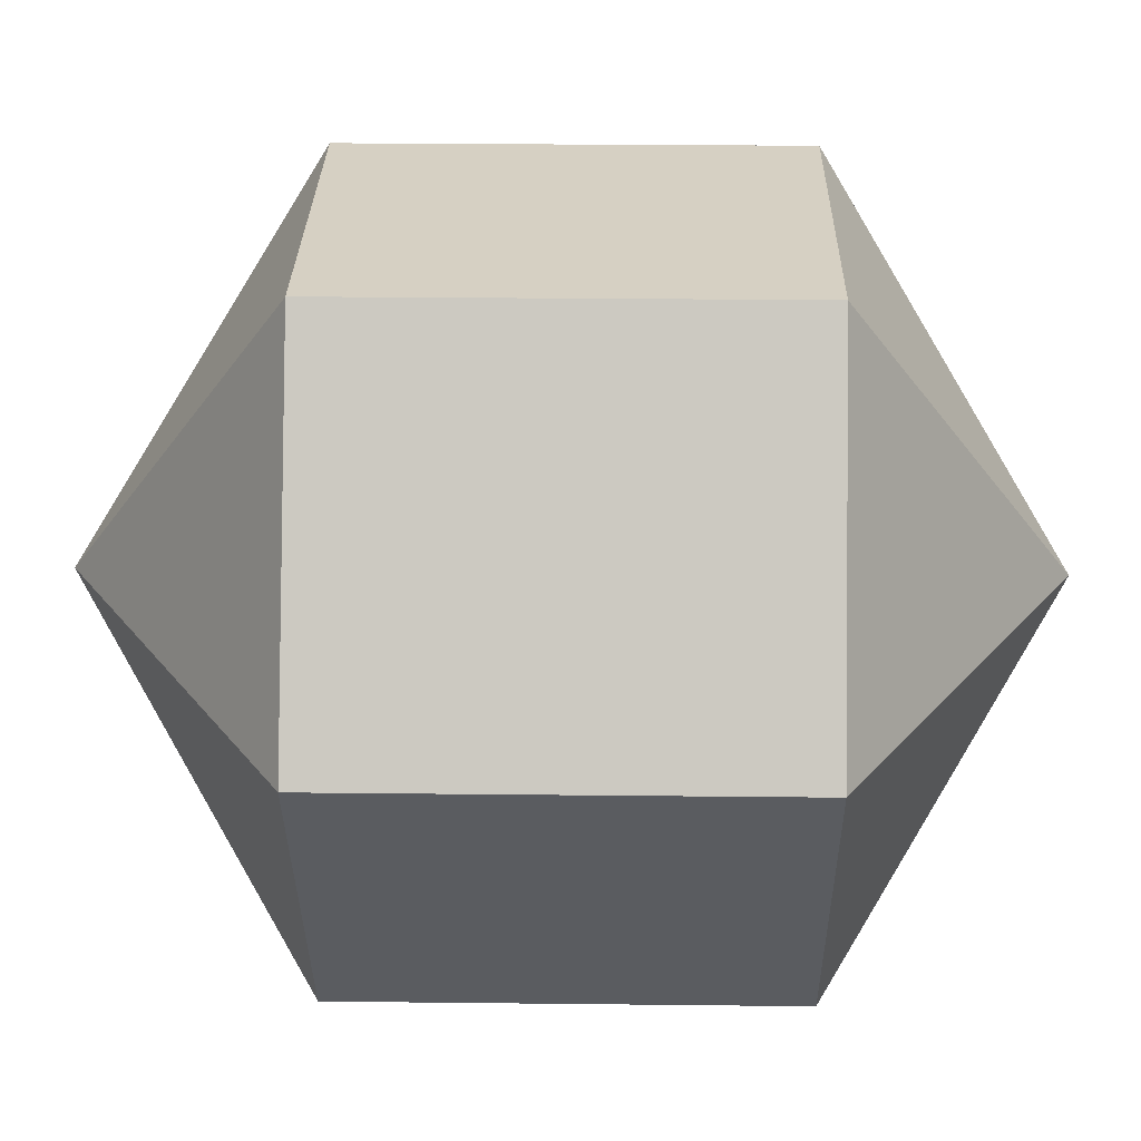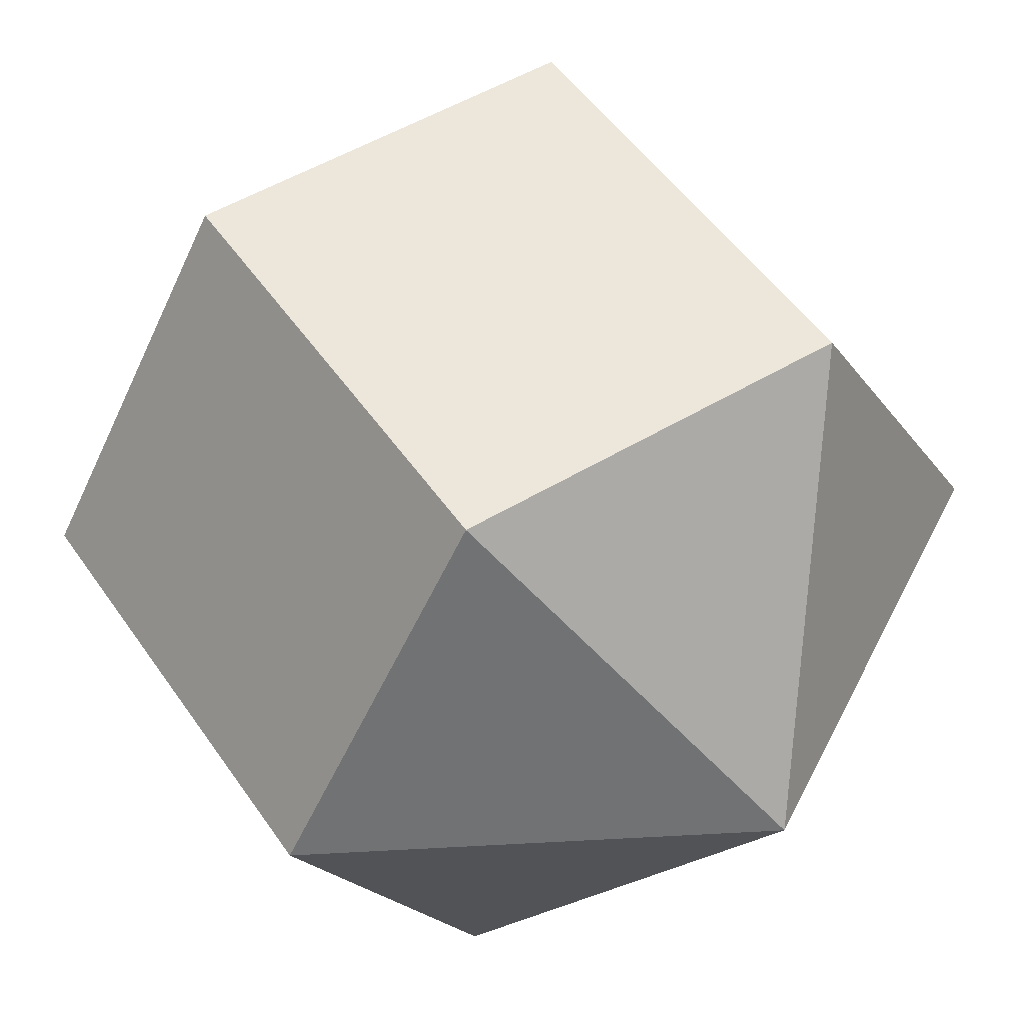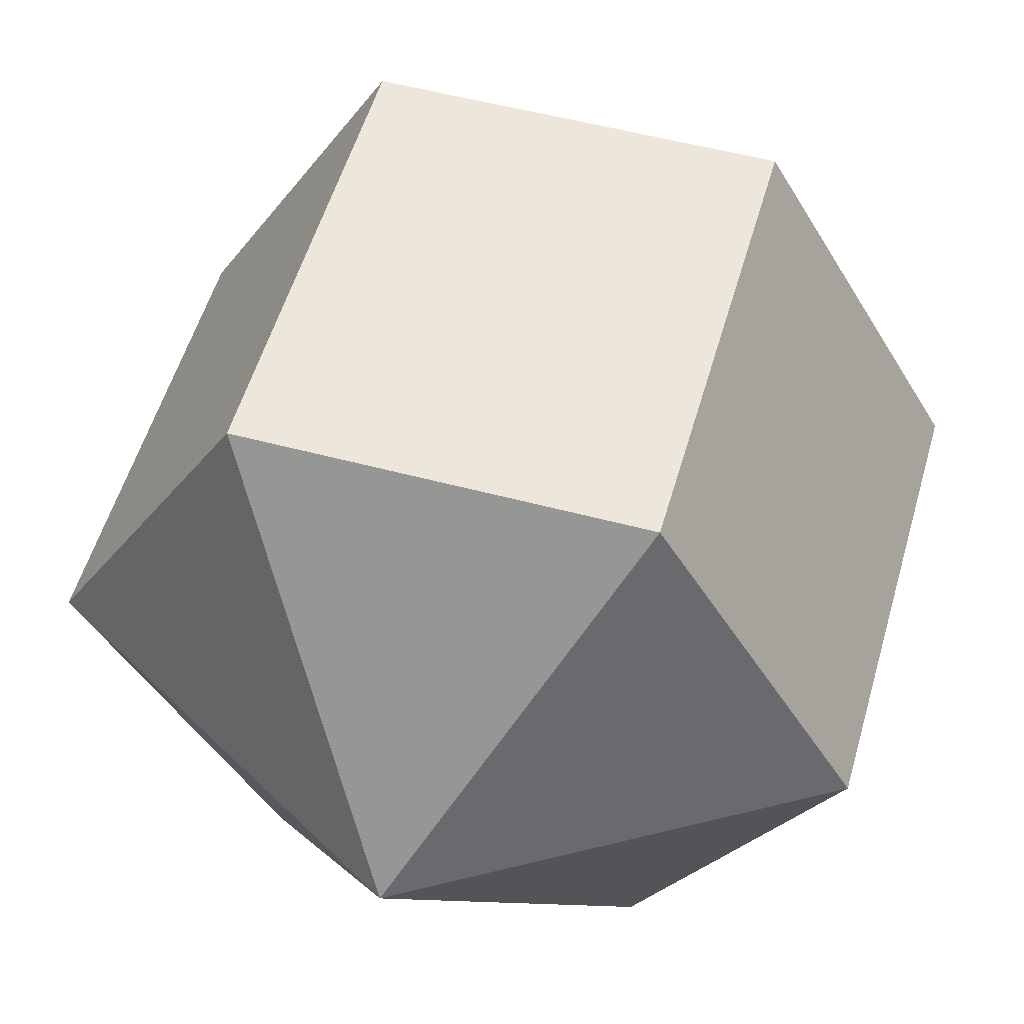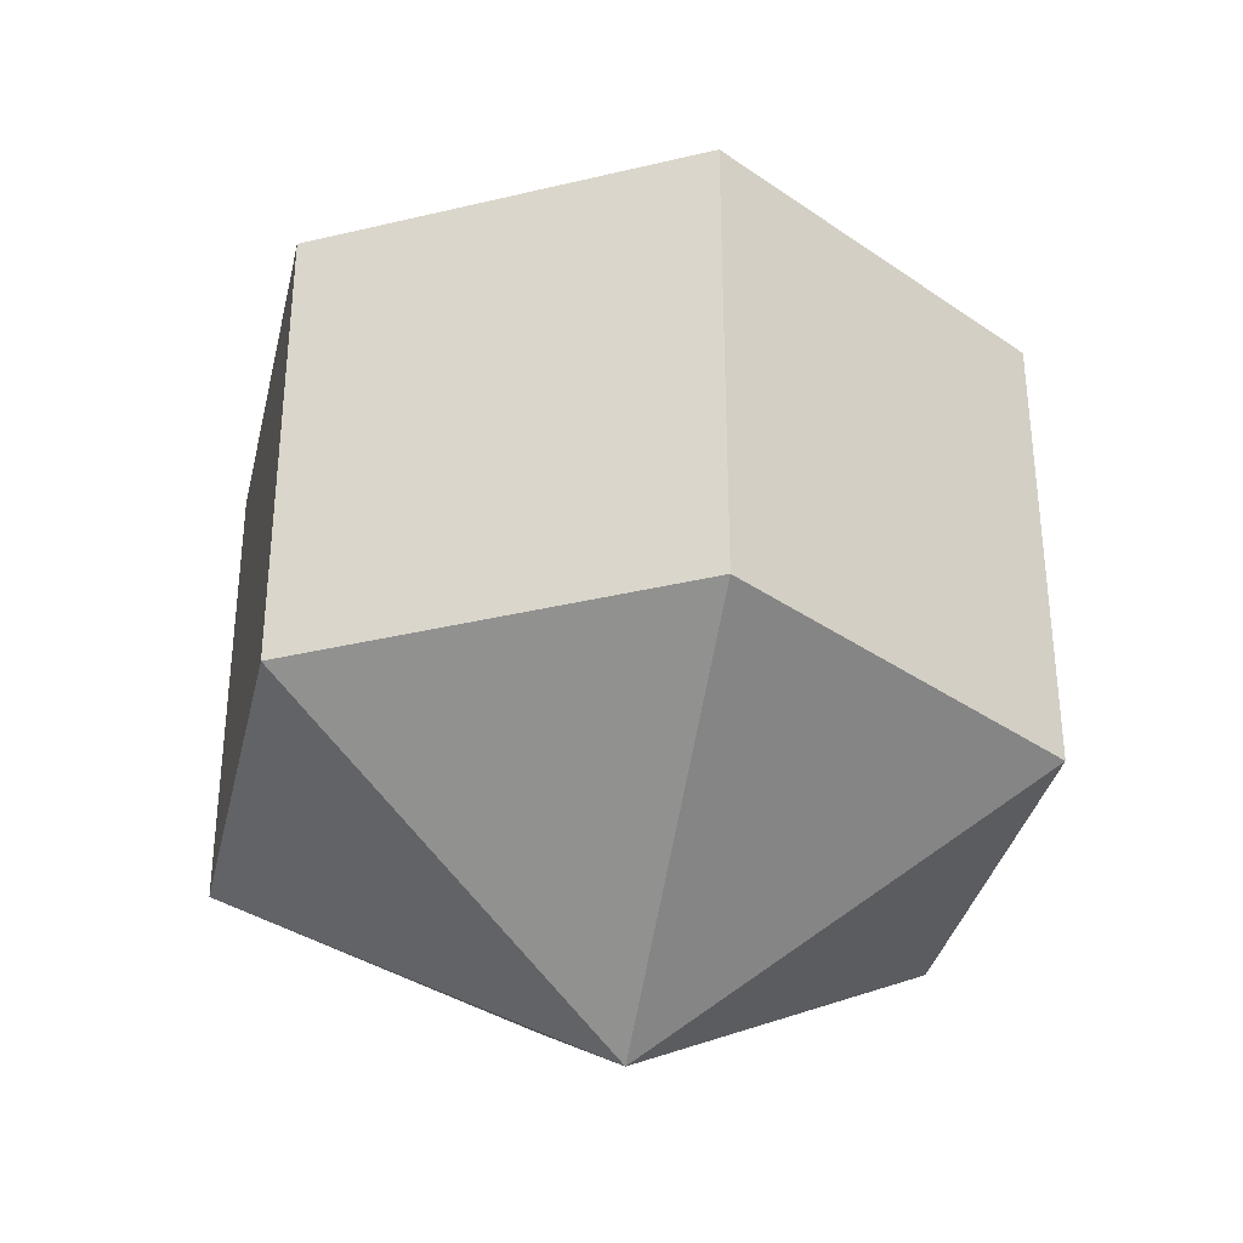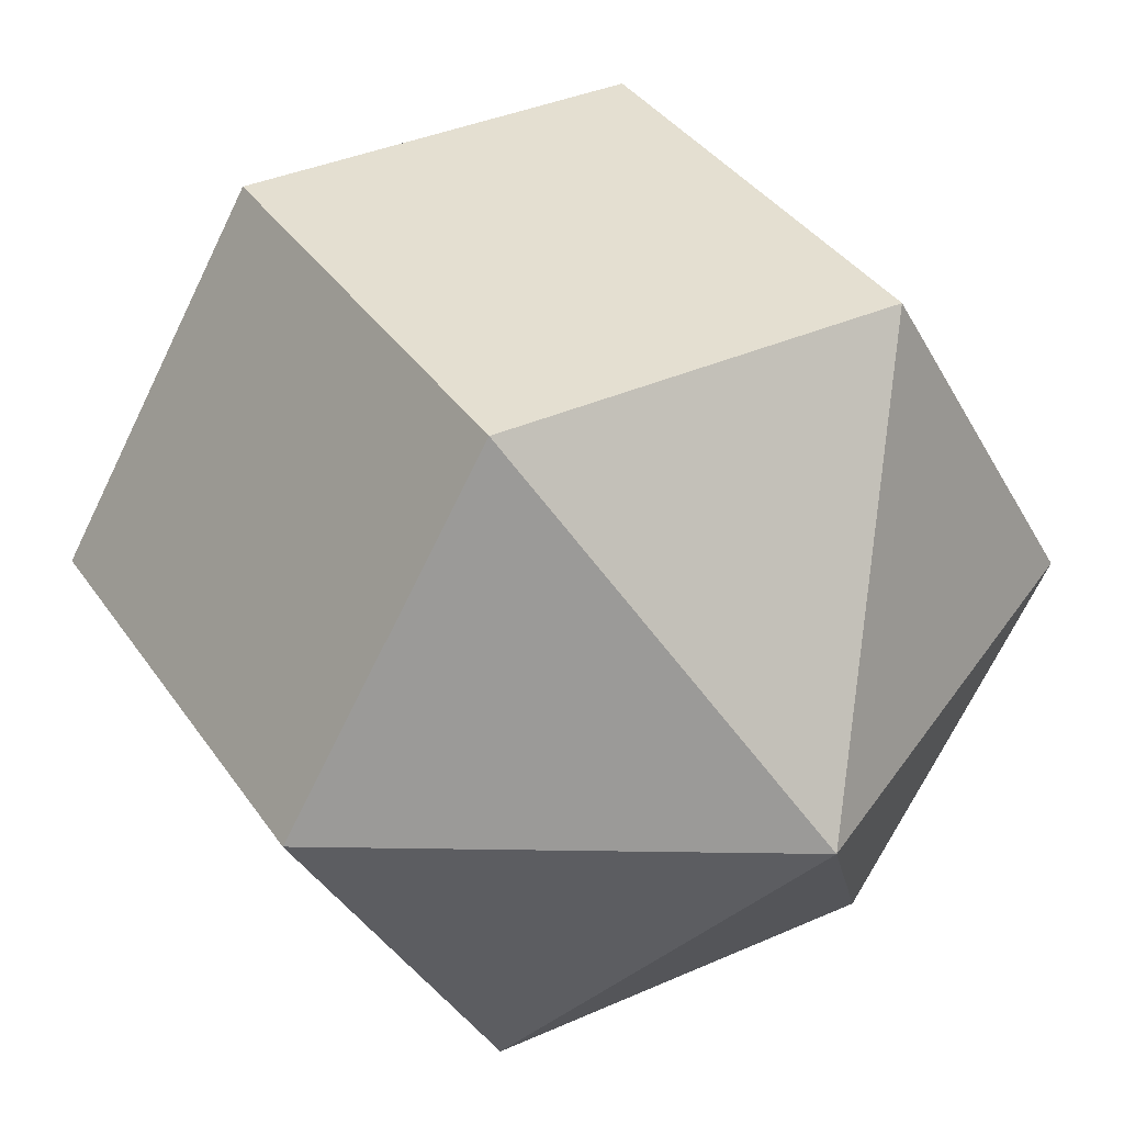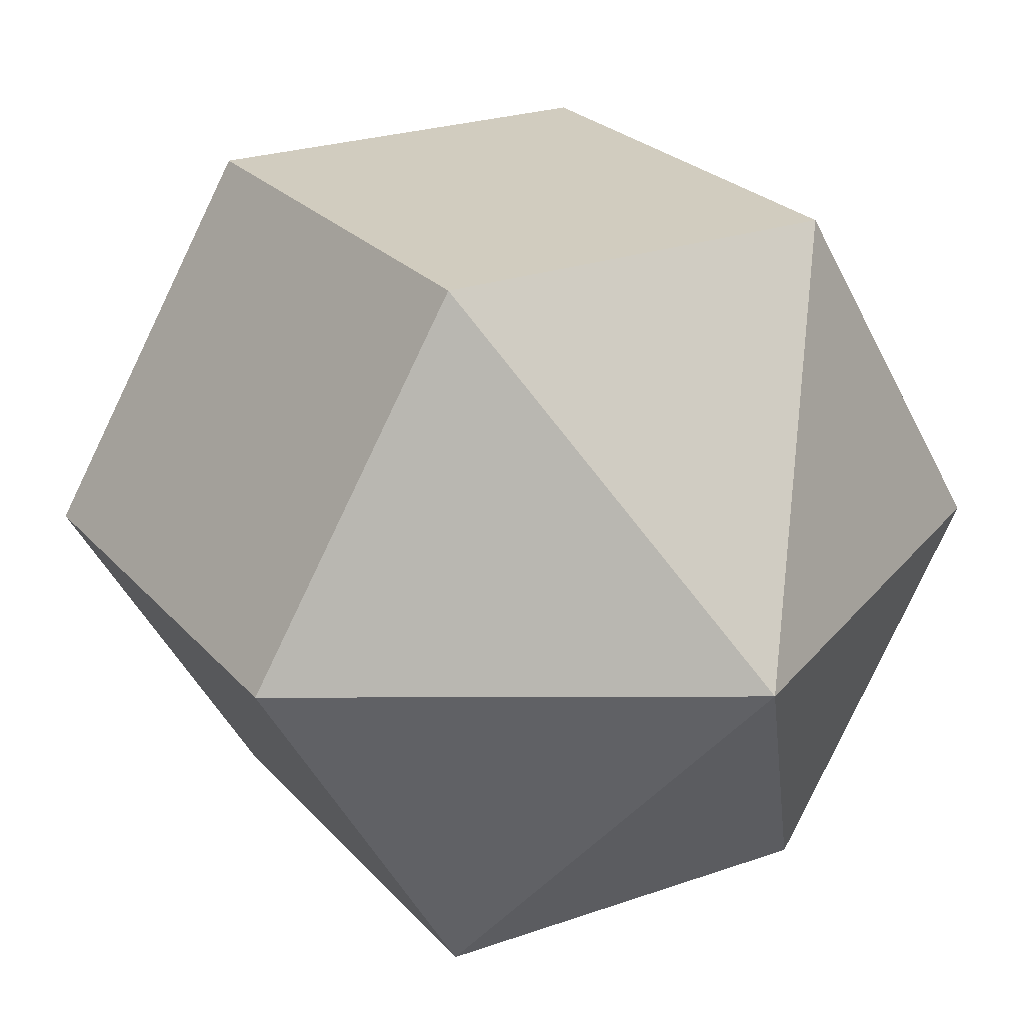
<metadata>
{"format":"obj","ext":"obj","renderer":"f3d","projection":"perspective","resolution":1024,"background":"white","views":[{"elev":26.5,"azim":-89.0,"up":"+Z"},{"elev":51.0,"azim":-33.4,"up":"+Z"},{"elev":53.9,"azim":15.9,"up":"+Z"},{"elev":-35.1,"azim":77.3,"up":"+Y"},{"elev":36.8,"azim":150.0,"up":"+Z"},{"elev":24.2,"azim":-30.3,"up":"+Z"}]}
</metadata>
<code>
o model_481
v 0.0002574 0.03774 -0.000223
v 0.01622 0.01872 0.02831
v 0.03269 0.01872 0.0002229
v 0.0002574 0.03774 -0.000223
v 0.01622 0.01872 -0.02831
v 0.03269 0.01872 0.0002229
v 0.0002574 0.03774 -0.000223
v 0.01622 0.01872 -0.02831
v -0.01622 0.01872 -0.02831
v 0.0002574 0.03774 -0.000223
v -0.03269 0.01872 -0.000223
v -0.01622 0.01872 -0.02831
v 0.0002574 0.03774 -0.000223
v -0.03269 0.01872 -0.000223
v -0.01622 0.01872 0.02831
v 0.0002574 0.03774 -0.000223
v 0.01622 0.01872 0.02831
v -0.01622 0.01872 0.02831
v 0.0002574 -0.03774 -0.000223
v 0.03269 -0.01872 0.0002229
v 0.01622 -0.01872 0.02831
v 0.0002574 -0.03774 -0.000223
v 0.03269 -0.01872 0.0002229
v 0.01622 -0.01872 -0.02831
v 0.0002574 -0.03774 -0.000223
v -0.01622 -0.01872 -0.02831
v 0.01622 -0.01872 -0.02831
v 0.0002574 -0.03774 -0.000223
v -0.01622 -0.01872 -0.02831
v -0.03269 -0.01872 -0.000223
v 0.0002574 -0.03774 -0.000223
v -0.01622 -0.01872 0.02831
v -0.03269 -0.01872 -0.000223
v 0.0002574 -0.03774 -0.000223
v -0.01622 -0.01872 0.02831
v 0.01622 -0.01872 0.02831
v 0.01622 -0.01872 0.02831
v 0.03269 -0.01872 0.0002229
v 0.01622 0.01872 0.02831
v 0.03269 0.01872 0.0002229
v 0.03269 -0.01872 0.0002229
v 0.01622 -0.01872 -0.02831
v 0.03269 0.01872 0.0002229
v 0.01622 0.01872 -0.02831
v 0.01622 -0.01872 -0.02831
v -0.01622 -0.01872 -0.02831
v 0.01622 0.01872 -0.02831
v -0.01622 0.01872 -0.02831
v -0.01622 -0.01872 -0.02831
v -0.03269 -0.01872 -0.000223
v -0.01622 0.01872 -0.02831
v -0.03269 0.01872 -0.000223
v -0.03269 -0.01872 -0.000223
v -0.01622 -0.01872 0.02831
v -0.03269 0.01872 -0.000223
v -0.01622 0.01872 0.02831
v -0.01622 -0.01872 0.02831
v 0.01622 -0.01872 0.02831
v -0.01622 0.01872 0.02831
v 0.01622 0.01872 0.02831
f 1 2 3
f 2 3 3
f 3 3 4
f 3 4 4
f 4 4 5
f 4 6 5
f 5 6 6
f 6 7 6
f 6 7 7
f 7 8 7
f 7 8 9
f 8 9 9
f 9 9 10
f 9 10 10
f 10 10 11
f 10 12 11
f 11 12 12
f 12 13 12
f 12 13 13
f 13 14 13
f 13 14 15
f 14 15 15
f 15 15 16
f 15 16 16
f 16 16 17
f 16 18 17
f 17 18 18
f 18 19 18
f 18 19 19
f 19 20 19
f 19 20 21
f 20 21 21
f 21 21 22
f 21 22 22
f 22 22 23
f 22 24 23
f 23 24 24
f 24 25 24
f 24 25 25
f 25 26 25
f 25 26 27
f 26 27 27
f 27 27 28
f 27 28 28
f 28 28 29
f 28 30 29
f 29 30 30
f 30 31 30
f 30 31 31
f 31 32 31
f 31 32 33
f 32 33 33
f 33 33 34
f 33 34 34
f 34 34 35
f 34 36 35
f 35 36 36
f 36 37 36
f 36 37 37
f 37 38 37
f 37 38 39
f 38 40 39
f 39 40 40
f 40 41 40
f 40 41 41
f 41 42 41
f 41 42 43
f 42 44 43
f 43 44 44
f 44 45 44
f 44 45 45
f 45 46 45
f 45 46 47
f 46 48 47
f 47 48 48
f 48 49 48
f 48 49 49
f 49 50 49
f 49 50 51
f 50 52 51
f 51 52 52
f 52 53 52
f 52 53 53
f 53 54 53
f 53 54 55
f 54 56 55
f 55 56 56
f 56 57 56
f 56 57 57
f 57 58 57
f 57 58 59
f 58 60 59

</code>
